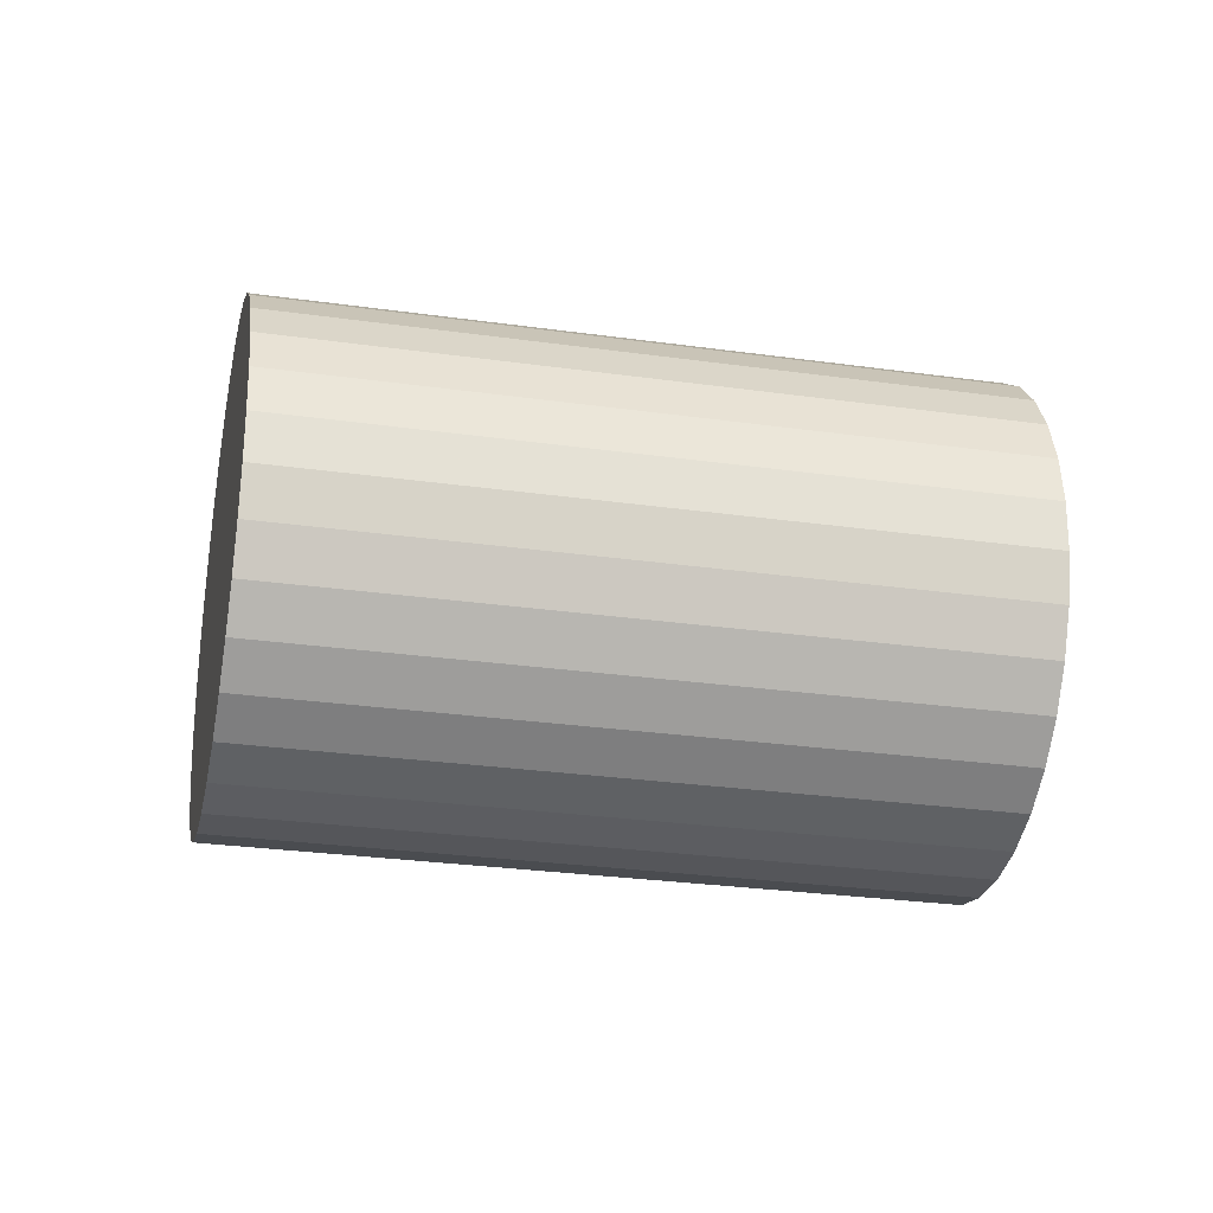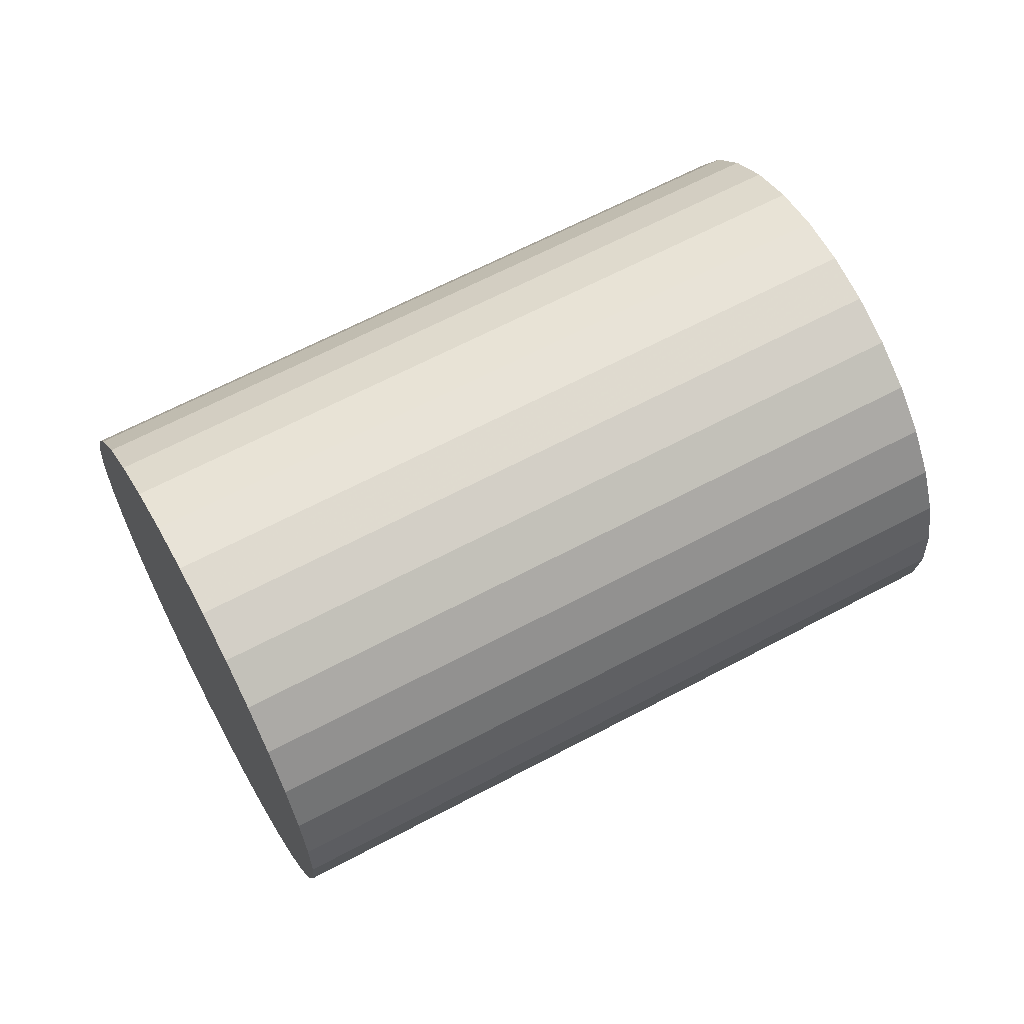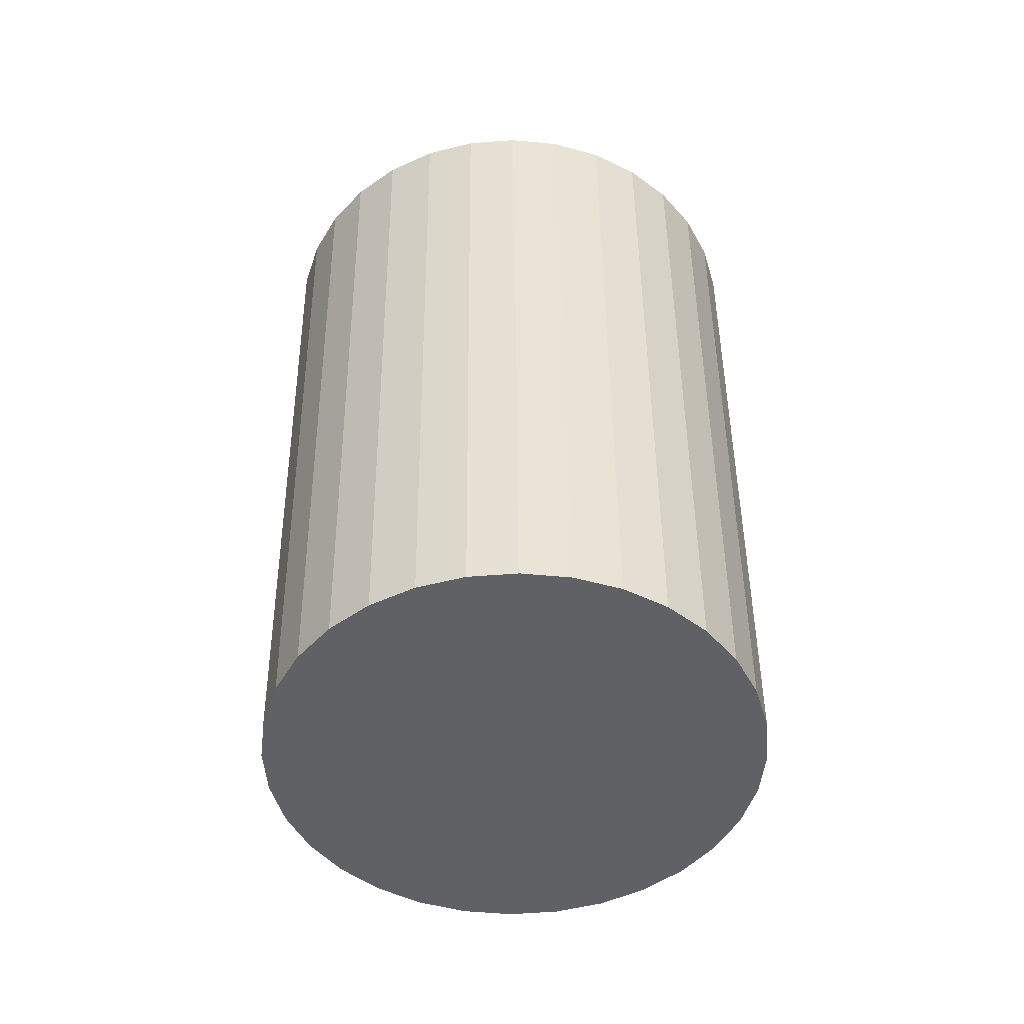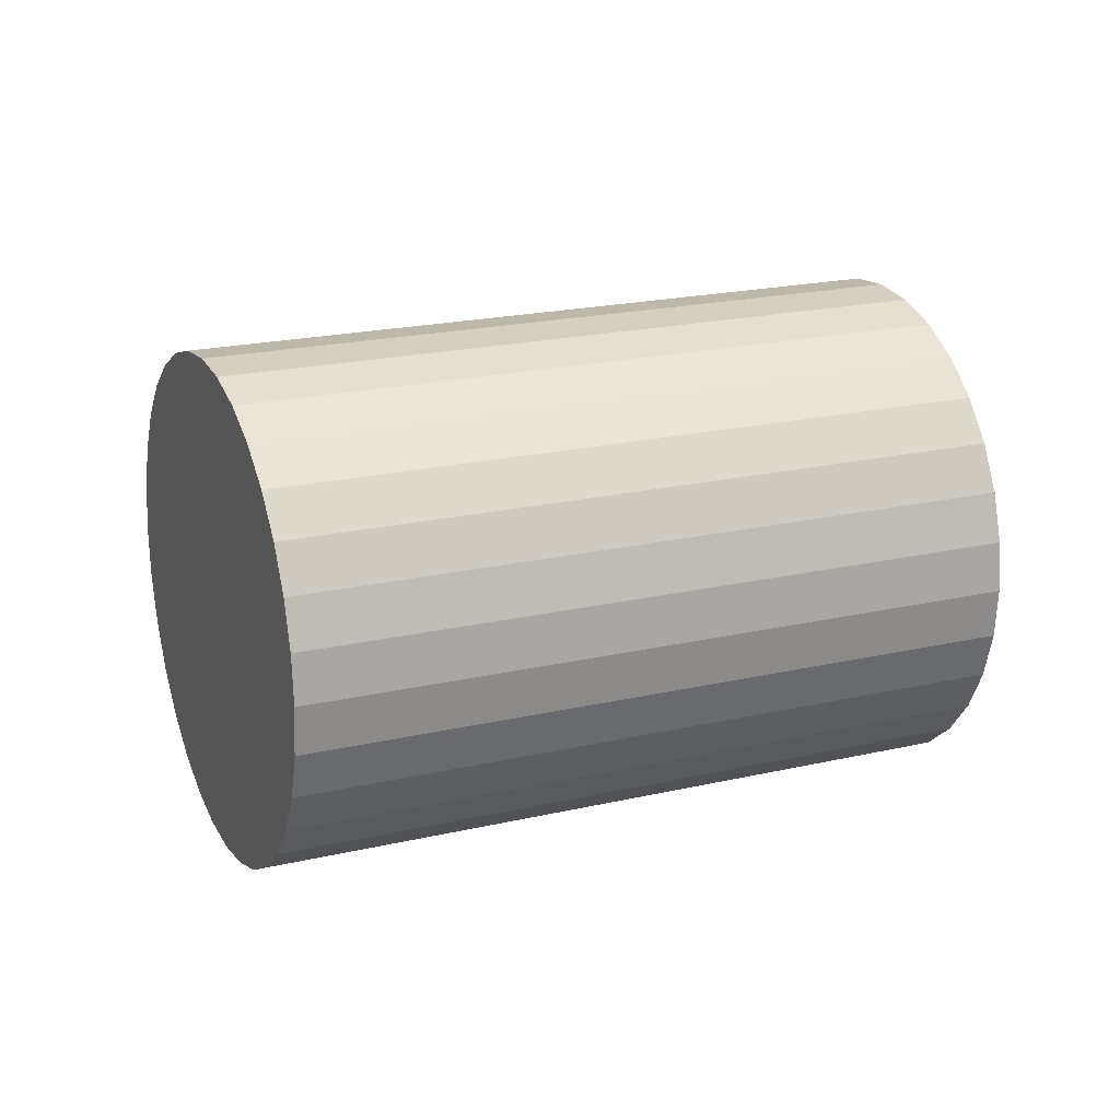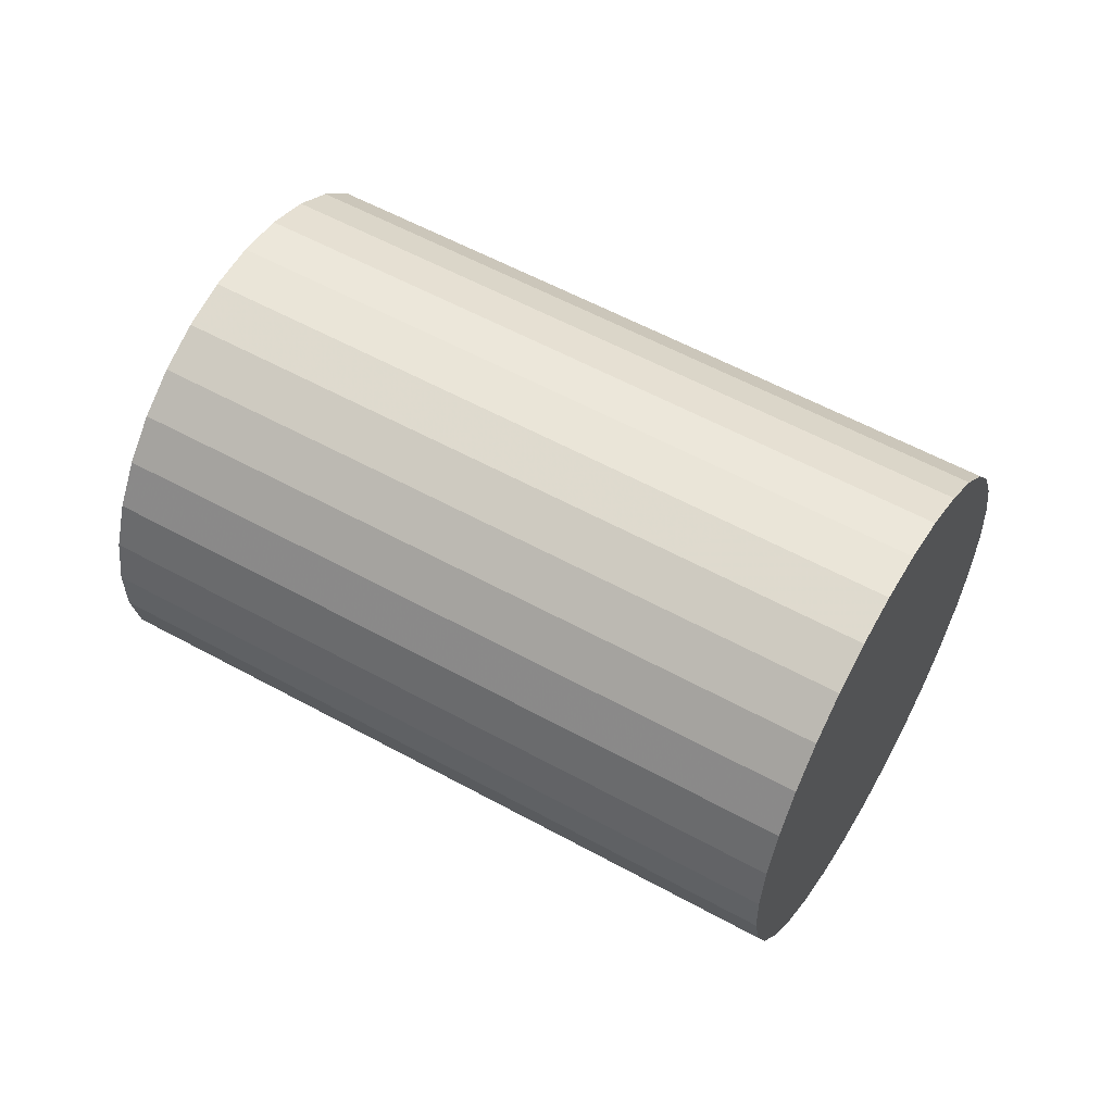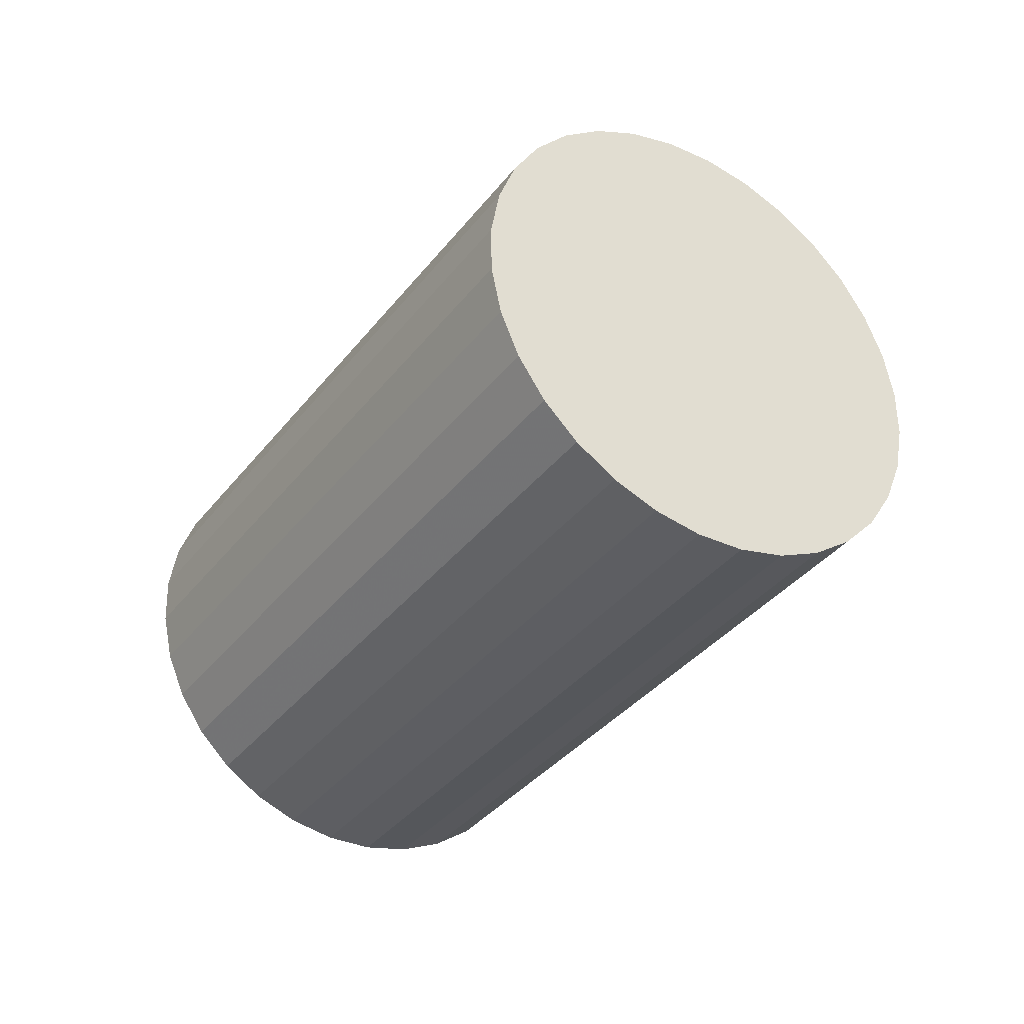
<metadata>
{"format":"obj","ext":"obj","renderer":"f3d","projection":"perspective","resolution":1024,"background":"white","views":[{"elev":-76.1,"azim":18.8,"up":"+Z"},{"elev":-6.8,"azim":-20.3,"up":"+Y"},{"elev":51.2,"azim":116.5,"up":"+Z"},{"elev":43.4,"azim":-174.7,"up":"+Z"},{"elev":38.1,"azim":-124.3,"up":"+Z"},{"elev":-46.0,"azim":-95.6,"up":"+Z"}]}
</metadata>
<code>
v -0.5634 -0.2865 -0.1006
v -0.7737 0.0707 0.06023
v 0.3531 0.6436 0.2614
v 0.5634 0.2865 0.1006
v -0.7666 0.02977 0.1369
v 0.3602 0.6027 0.338
v -0.7517 -0.02332 0.2043
v 0.3751 0.5496 0.4055
v -0.7295 -0.08652 0.2601
v 0.3973 0.4864 0.4613
v -0.7009 -0.1574 0.302
v 0.4259 0.4155 0.5032
v -0.6671 -0.2332 0.3285
v 0.4597 0.3397 0.5297
v -0.6292 -0.3111 0.3384
v 0.4976 0.2618 0.5396
v -0.5889 -0.3881 0.3315
v 0.5379 0.1849 0.5327
v -0.5476 -0.4611 0.308
v 0.5792 0.1118 0.5092
v -0.5068 -0.5274 0.2687
v 0.62 0.0455 0.4699
v -0.4683 -0.5845 0.2153
v 0.6585 -0.01156 0.4165
v -0.4334 -0.6301 0.1498
v 0.6934 -0.05717 0.351
v -0.4035 -0.6625 0.07458
v 0.7233 -0.08958 0.2758
v -0.3797 -0.6805 -0.007337
v 0.7471 -0.1075 0.1939
v -0.363 -0.6833 -0.09284
v 0.7638 -0.1103 0.1084
v -0.354 -0.6709 -0.1786
v 0.7728 -0.09791 0.02256
v -0.3531 -0.6436 -0.2614
v 0.7737 -0.0707 -0.06023
v -0.3602 -0.6027 -0.338
v 0.7666 -0.02977 -0.1369
v -0.3751 -0.5496 -0.4055
v 0.7517 0.02332 -0.2043
v -0.3973 -0.4864 -0.4613
v 0.7295 0.08652 -0.2601
v -0.4259 -0.4155 -0.5032
v 0.7009 0.1574 -0.302
v -0.4597 -0.3397 -0.5297
v 0.6671 0.2332 -0.3285
v -0.4976 -0.2618 -0.5396
v 0.6292 0.3111 -0.3384
v -0.5379 -0.1849 -0.5327
v 0.5889 0.3881 -0.3315
v -0.5792 -0.1118 -0.5092
v 0.5476 0.4611 -0.308
v -0.62 -0.0455 -0.4699
v 0.5068 0.5274 -0.2687
v -0.6585 0.01156 -0.4165
v 0.4683 0.5845 -0.2153
v -0.6934 0.05717 -0.351
v 0.4334 0.6301 -0.1498
v -0.7233 0.08958 -0.2758
v 0.4035 0.6625 -0.07458
v -0.7471 0.1075 -0.1939
v 0.3797 0.6805 0.007337
v -0.7638 0.1103 -0.1084
v 0.363 0.6833 0.09284
v -0.7728 0.09791 -0.02256
v 0.354 0.6709 0.1786
f 2 1 5
f 2 5 3
f 3 5 6
f 3 6 4
f 5 1 7
f 5 7 6
f 6 7 8
f 6 8 4
f 7 1 9
f 7 9 8
f 8 9 10
f 8 10 4
f 9 1 11
f 9 11 10
f 10 11 12
f 10 12 4
f 11 1 13
f 11 13 12
f 12 13 14
f 12 14 4
f 13 1 15
f 13 15 14
f 14 15 16
f 14 16 4
f 15 1 17
f 15 17 16
f 16 17 18
f 16 18 4
f 17 1 19
f 17 19 18
f 18 19 20
f 18 20 4
f 19 1 21
f 19 21 20
f 20 21 22
f 20 22 4
f 21 1 23
f 21 23 22
f 22 23 24
f 22 24 4
f 23 1 25
f 23 25 24
f 24 25 26
f 24 26 4
f 25 1 27
f 25 27 26
f 26 27 28
f 26 28 4
f 27 1 29
f 27 29 28
f 28 29 30
f 28 30 4
f 29 1 31
f 29 31 30
f 30 31 32
f 30 32 4
f 31 1 33
f 31 33 32
f 32 33 34
f 32 34 4
f 33 1 35
f 33 35 34
f 34 35 36
f 34 36 4
f 35 1 37
f 35 37 36
f 36 37 38
f 36 38 4
f 37 1 39
f 37 39 38
f 38 39 40
f 38 40 4
f 39 1 41
f 39 41 40
f 40 41 42
f 40 42 4
f 41 1 43
f 41 43 42
f 42 43 44
f 42 44 4
f 43 1 45
f 43 45 44
f 44 45 46
f 44 46 4
f 45 1 47
f 45 47 46
f 46 47 48
f 46 48 4
f 47 1 49
f 47 49 48
f 48 49 50
f 48 50 4
f 49 1 51
f 49 51 50
f 50 51 52
f 50 52 4
f 51 1 53
f 51 53 52
f 52 53 54
f 52 54 4
f 53 1 55
f 53 55 54
f 54 55 56
f 54 56 4
f 55 1 57
f 55 57 56
f 56 57 58
f 56 58 4
f 57 1 59
f 57 59 58
f 58 59 60
f 58 60 4
f 59 1 61
f 59 61 60
f 60 61 62
f 60 62 4
f 61 1 63
f 61 63 62
f 62 63 64
f 62 64 4
f 63 1 65
f 63 65 64
f 64 65 66
f 64 66 4
f 65 1 2
f 65 2 66
f 66 2 3
f 66 3 4

</code>
